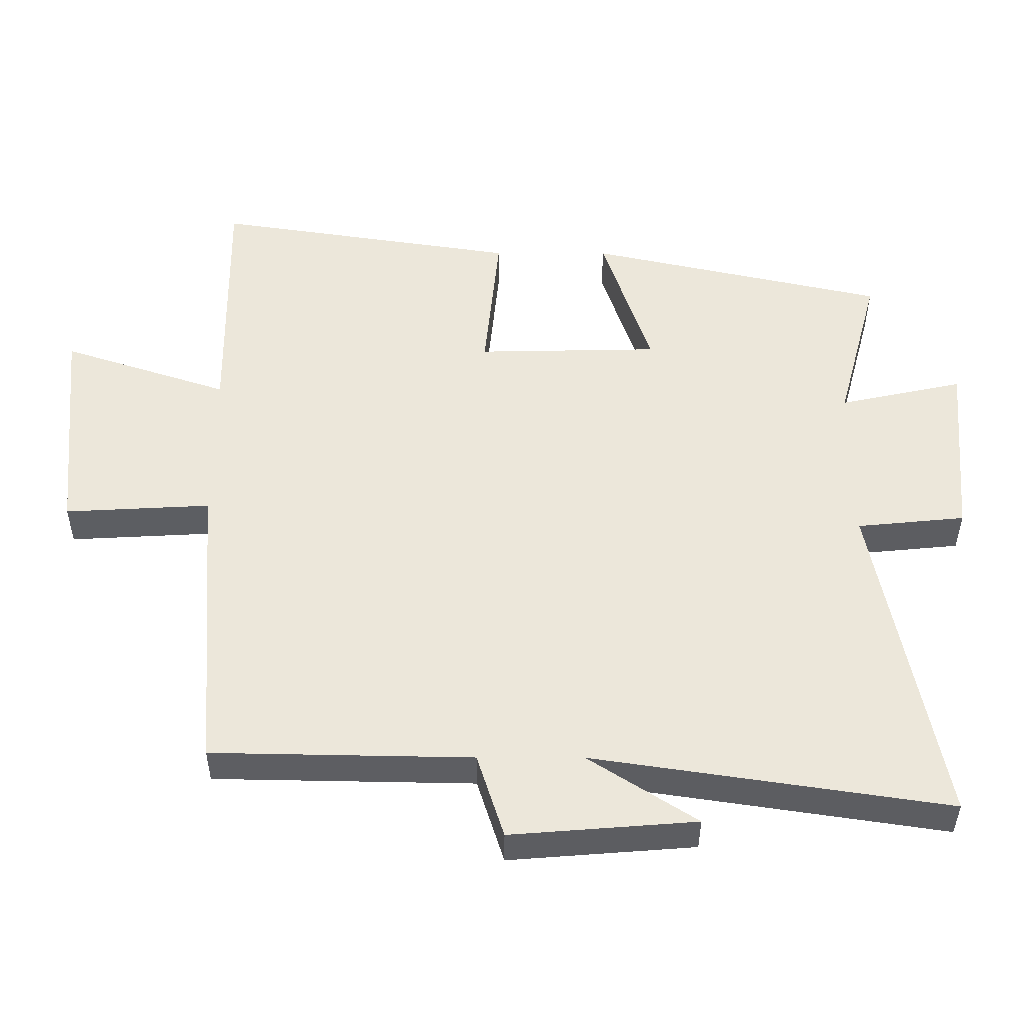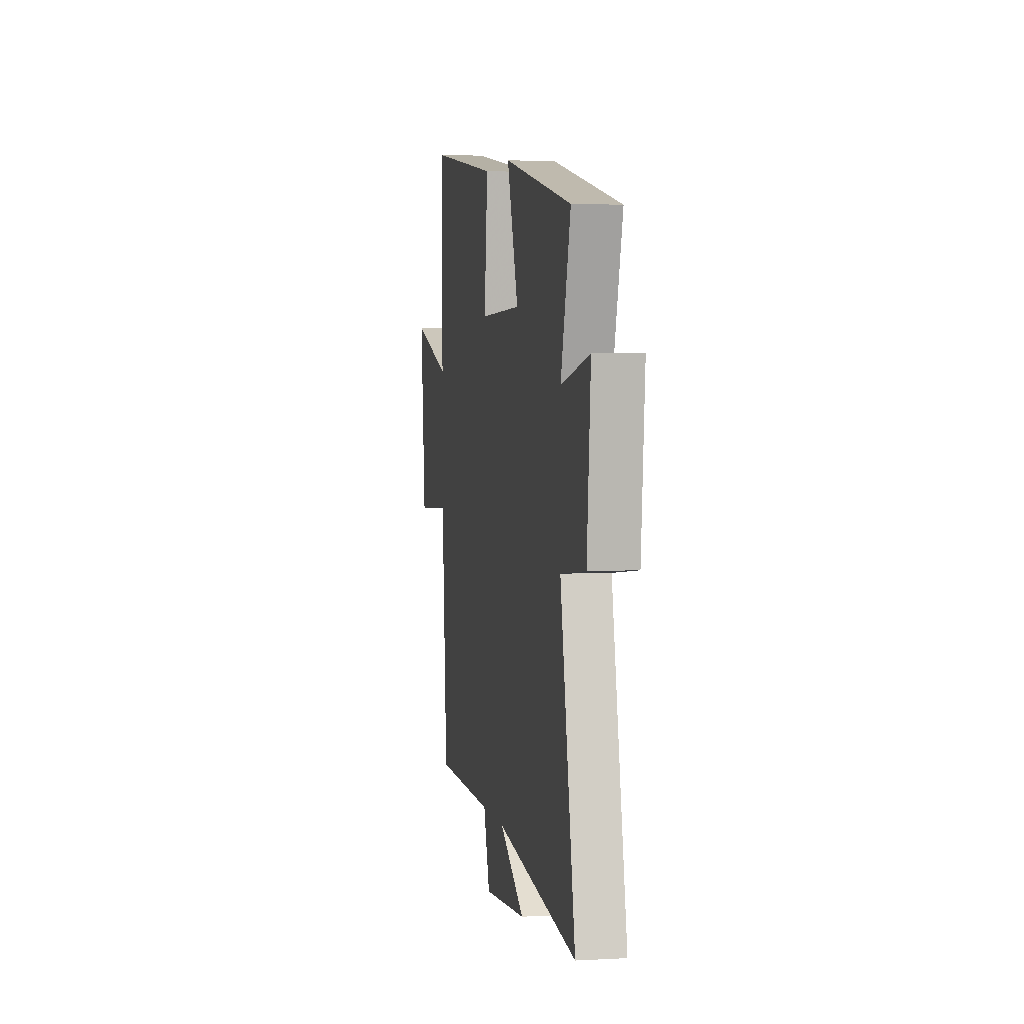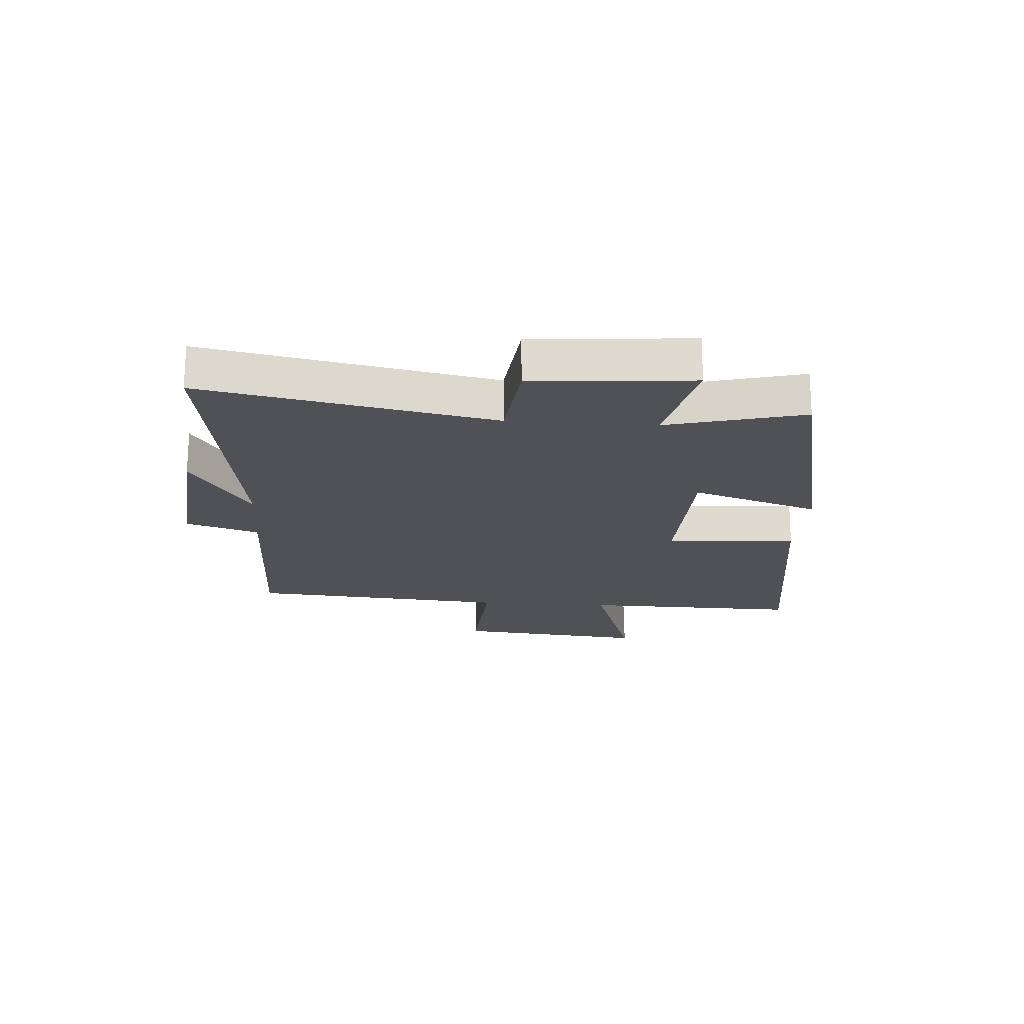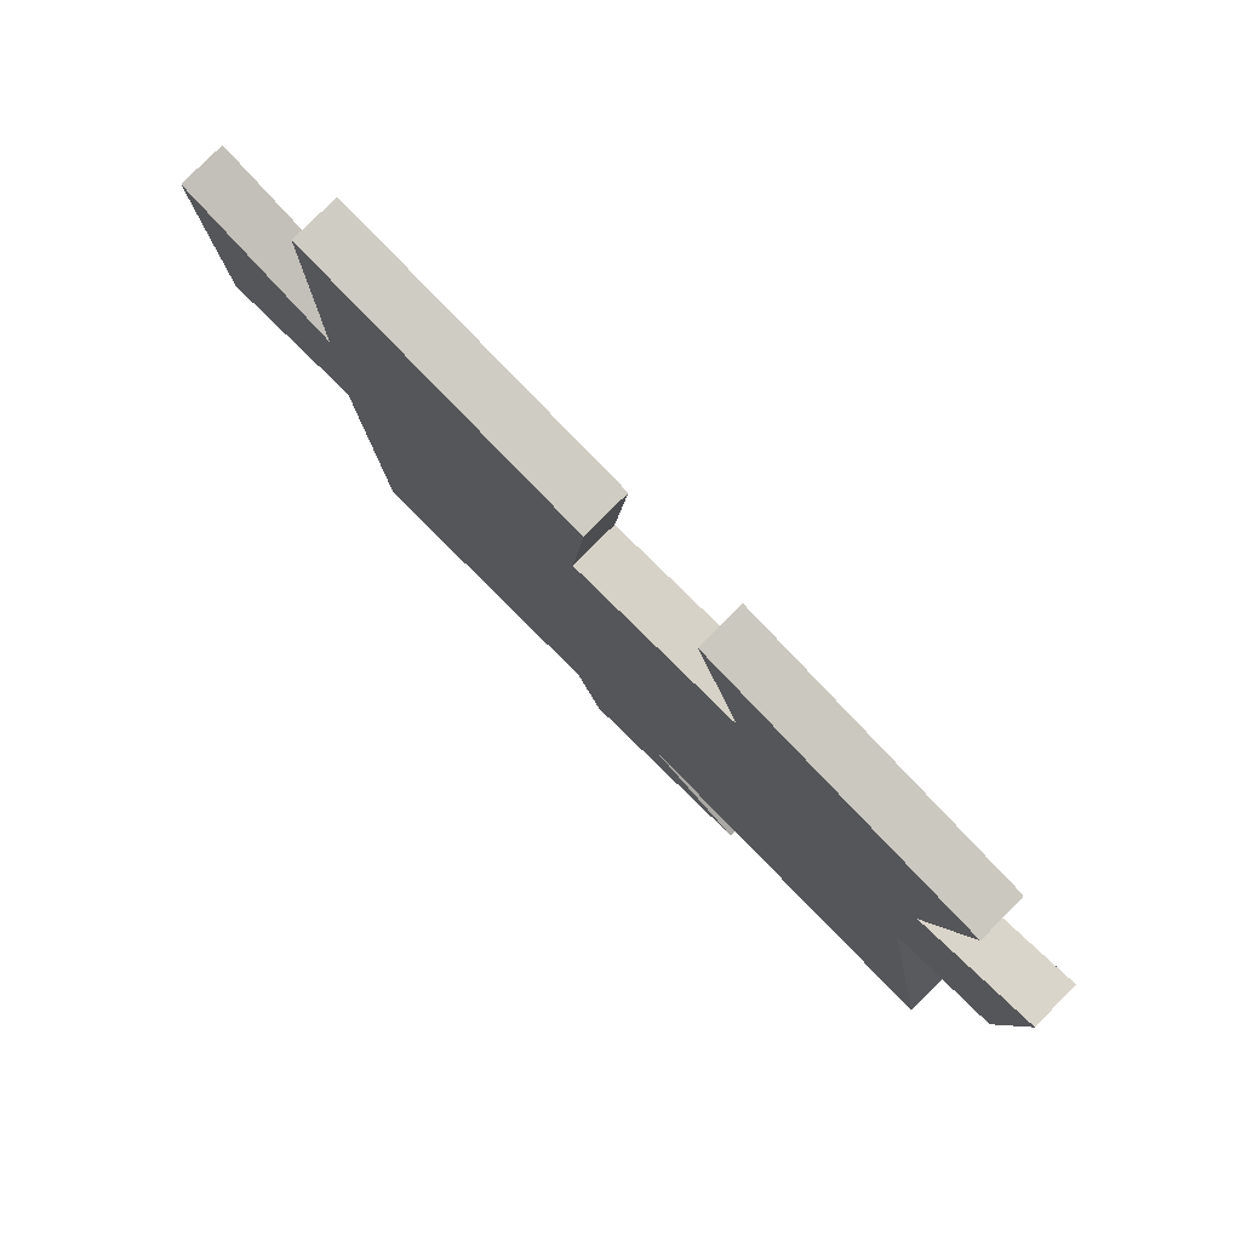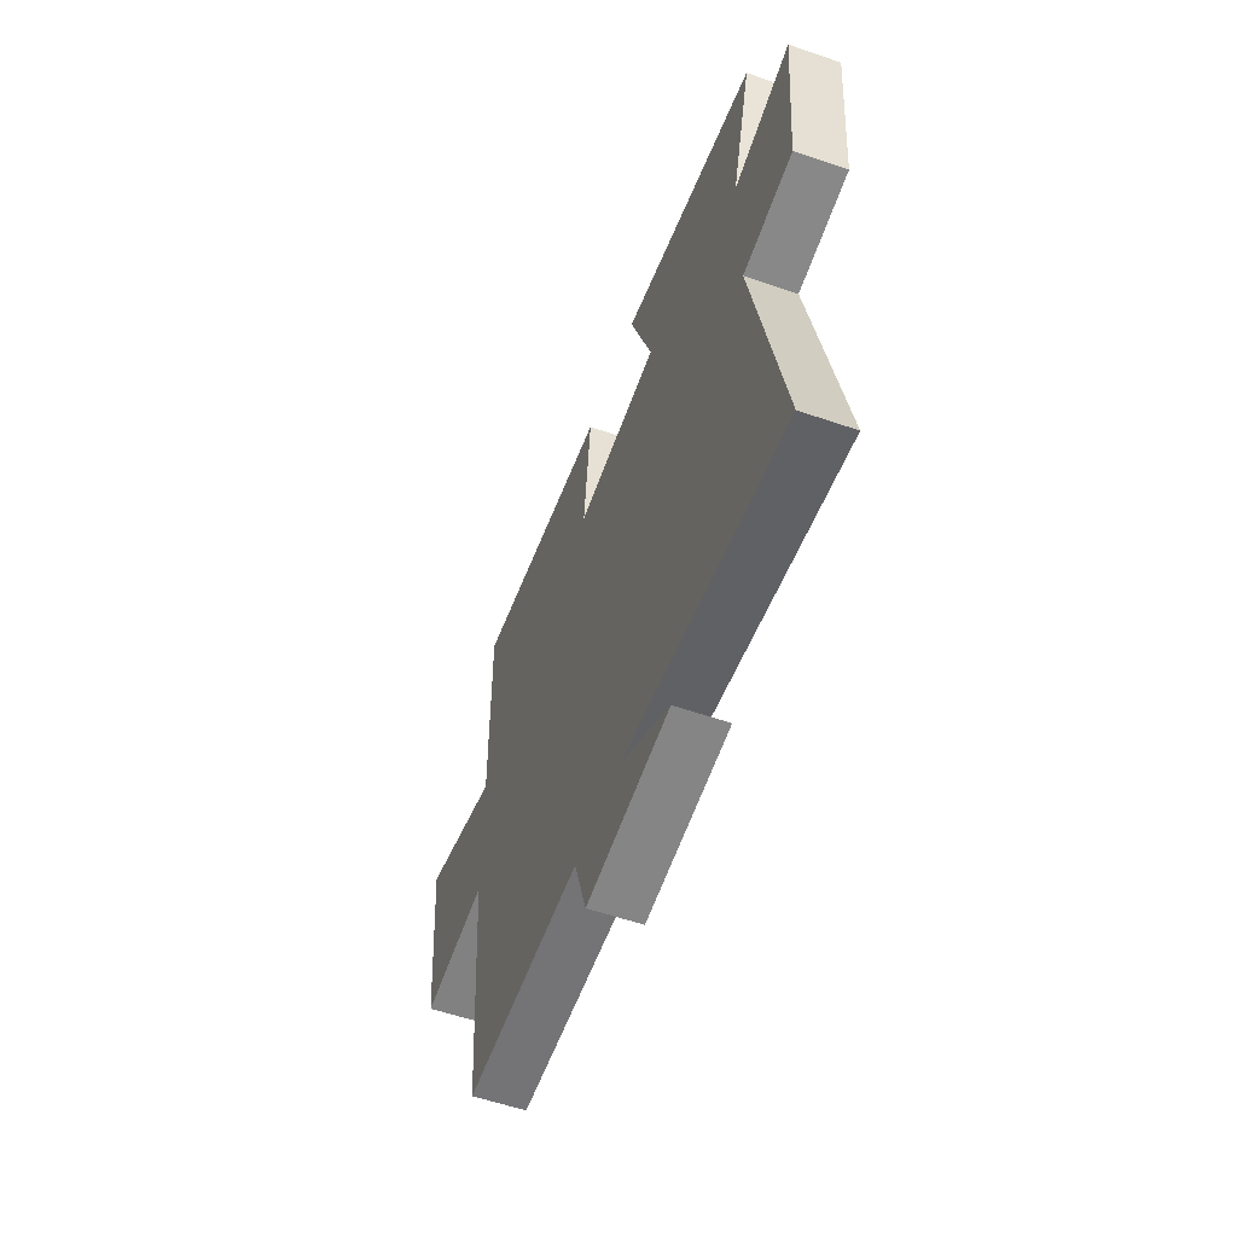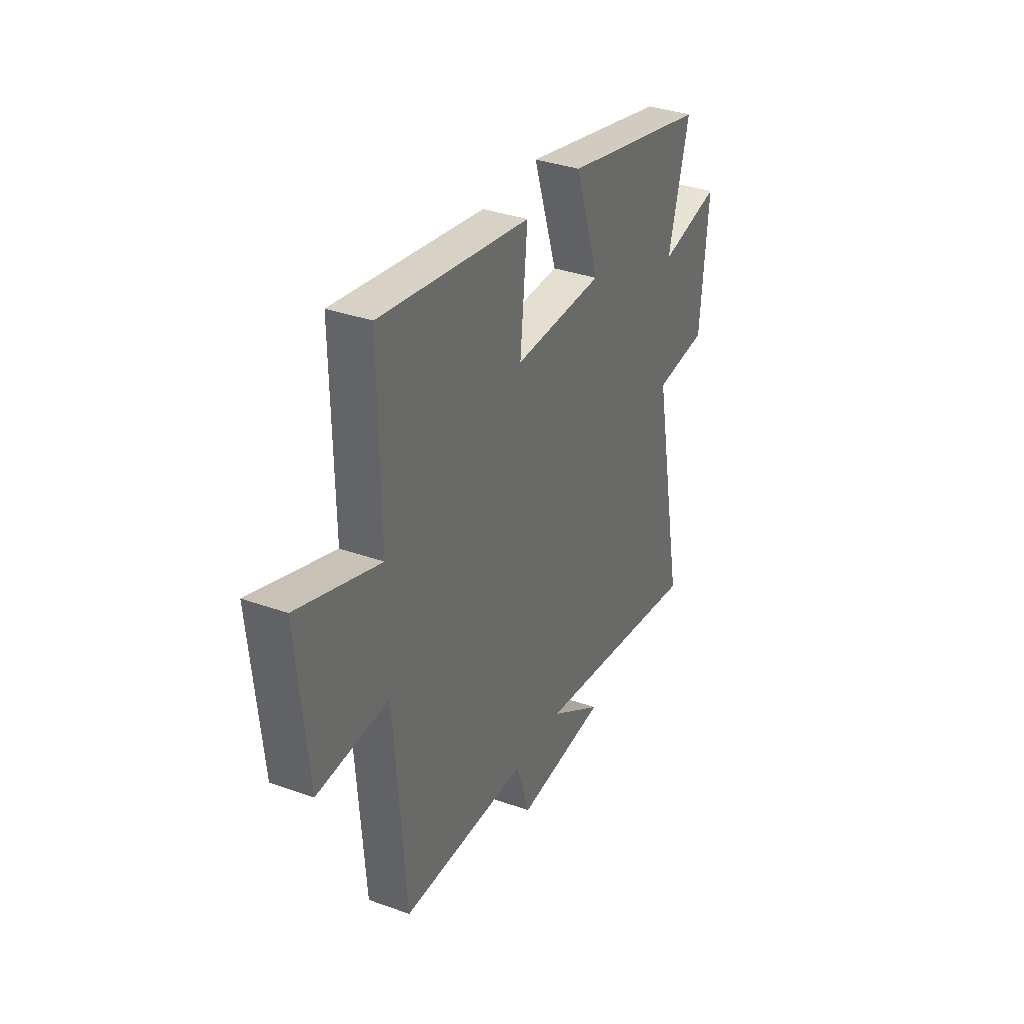
<metadata>
{"format":"obj","ext":"obj","renderer":"f3d","projection":"perspective","resolution":1024,"background":"white","views":[{"elev":-38.3,"azim":179.8,"up":"+Z"},{"elev":3.1,"azim":-100.7,"up":"+Z"},{"elev":-19.5,"azim":-94.3,"up":"+Y"},{"elev":79.0,"azim":-135.2,"up":"+Z"},{"elev":-57.3,"azim":-109.7,"up":"+Z"},{"elev":34.7,"azim":115.7,"up":"+Z"}]}
</metadata>
<code>
v -0.563 0.07 0.402
v -0.122 0.07 0.5
v -0.194 0.07 0.282
v 0.076 0.07 0.276
v 0.054 0.07 0.5
v 0.505 0.07 0.569
v 0.5 0.07 0.193
v 0.747 0.07 0.275
v 0.715 0.07 -0.057
v 0.5 0.07 -0.045
v 0.466 0.07 -0.493
v 0.082 0.07 -0.5
v 0.042 0.07 -0.626
v -0.232 0.07 -0.604
v -0.072 0.07 -0.5
v -0.596 0.07 -0.579
v -0.5 0.07 -0.082
v -0.66 0.07 -0.066
v -0.684 0.07 0.208
v -0.5 0.07 0.168
v -0.563 0 0.402
v -0.122 0 0.5
v -0.194 0 0.282
v 0.076 0 0.276
v 0.054 0 0.5
v 0.505 0 0.569
v 0.5 0 0.193
v 0.747 0 0.275
v 0.715 0 -0.057
v 0.5 0 -0.045
v 0.466 0 -0.493
v 0.082 0 -0.5
v 0.042 0 -0.626
v -0.232 0 -0.604
v -0.072 0 -0.5
v -0.596 0 -0.579
v -0.5 0 -0.082
v -0.66 0 -0.066
v -0.684 0 0.208
v -0.5 0 0.168
f 17 18 19 20
f 15 16 17
f 15 17 20
f 12 13 14 15
f 15 20 1
f 12 15 1
f 11 12 1
f 10 11 1
f 7 8 9 10
f 4 5 6 7
f 3 4 7 10
f 1 2 3
f 1 3 10
f 40 39 38 37
f 37 36 35
f 40 37 35
f 35 34 33 32
f 21 40 35
f 21 35 32
f 21 32 31
f 21 31 30
f 30 29 28 27
f 27 26 25 24
f 30 27 24 23
f 23 22 21
f 30 23 21
f 1 21 22 2
f 2 22 23 3
f 3 23 24 4
f 4 24 25 5
f 5 25 26 6
f 6 26 27 7
f 7 27 28 8
f 8 28 29 9
f 9 29 30 10
f 10 30 31 11
f 11 31 32 12
f 12 32 33 13
f 13 33 34 14
f 14 34 35 15
f 15 35 36 16
f 16 36 37 17
f 17 37 38 18
f 18 38 39 19
f 19 39 40 20
f 20 40 21 1

</code>
